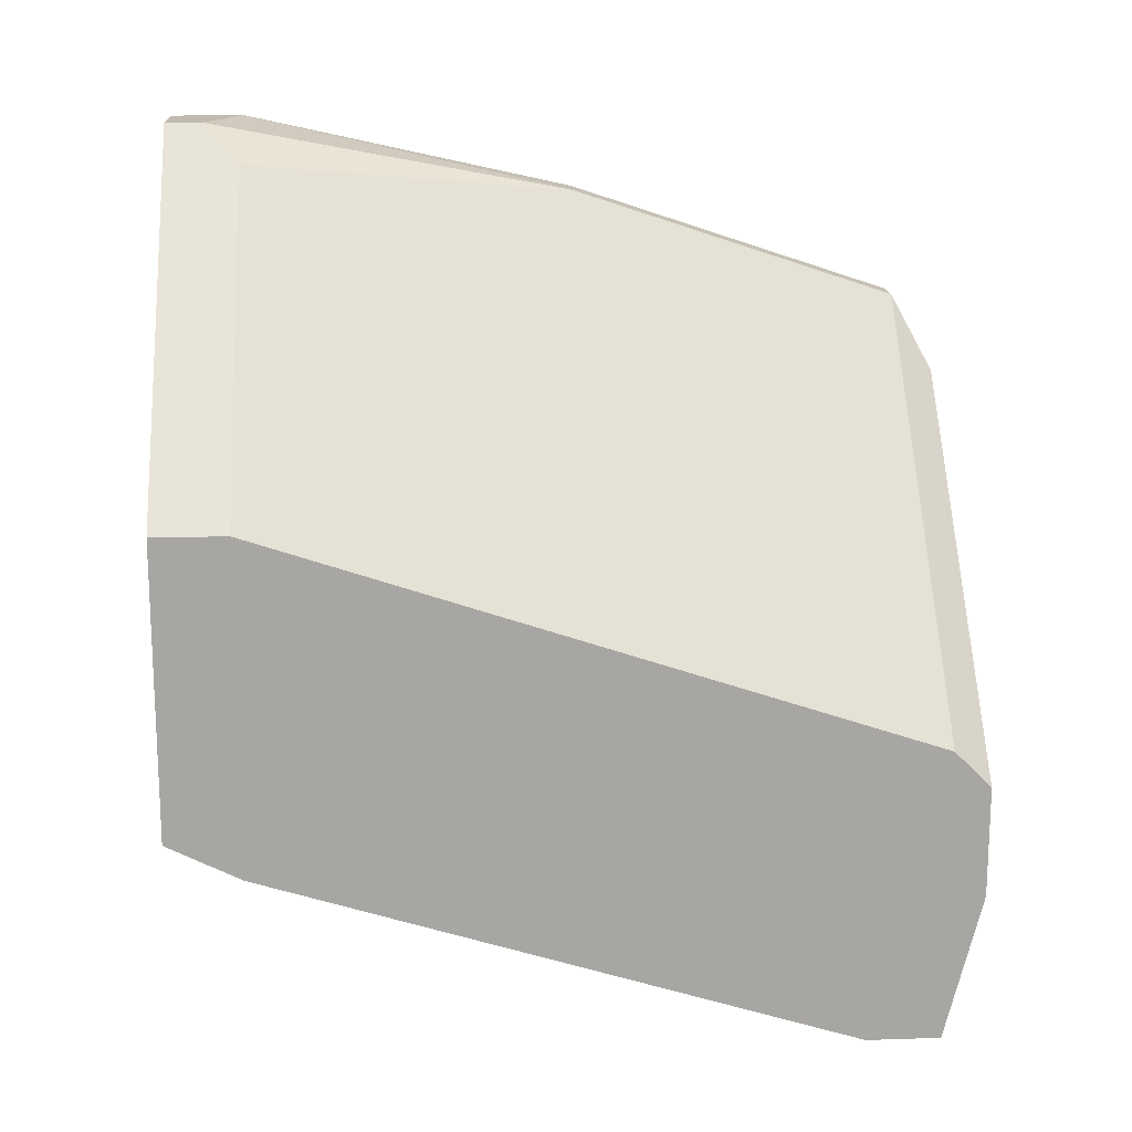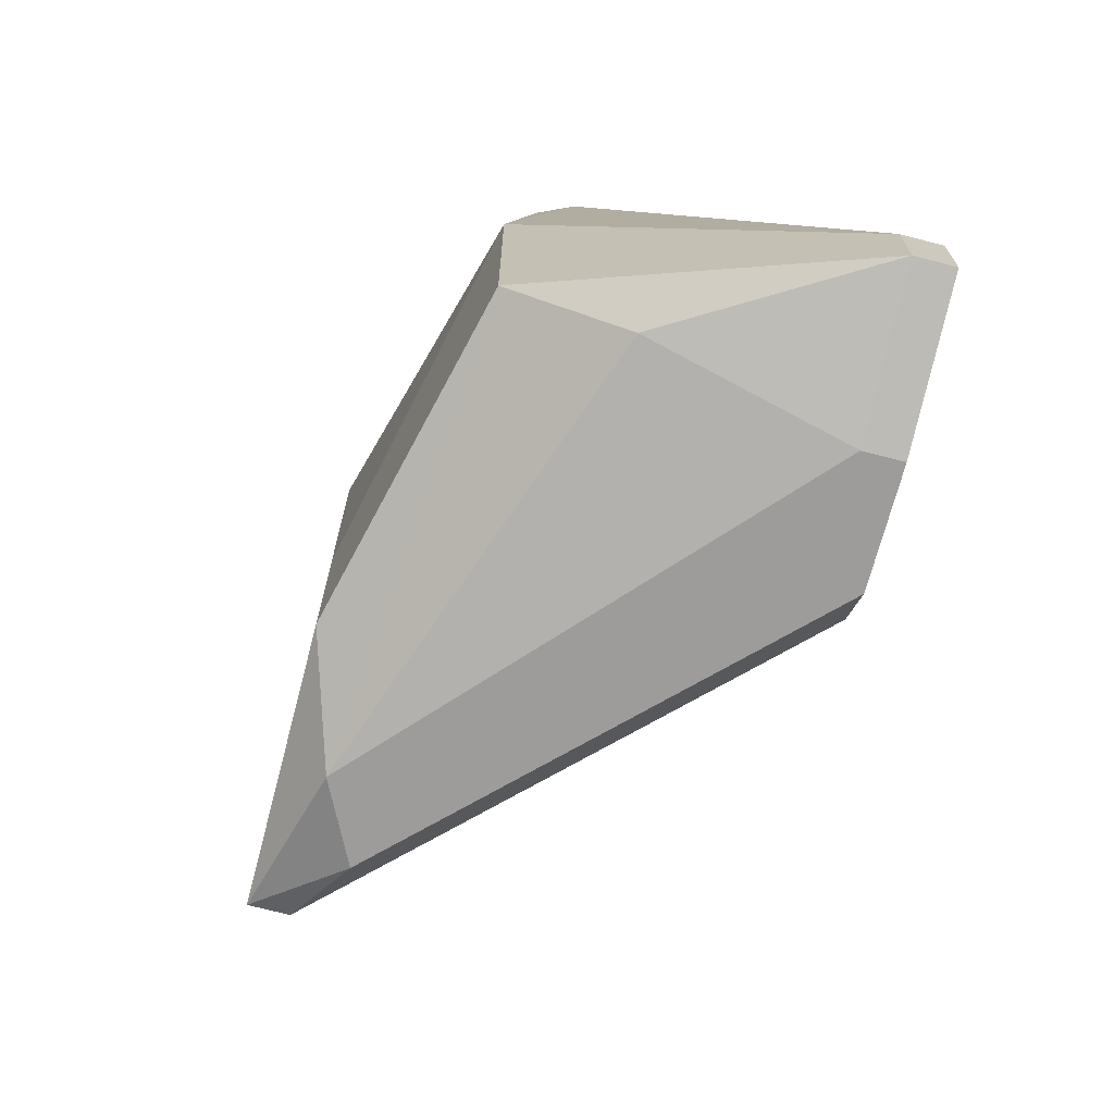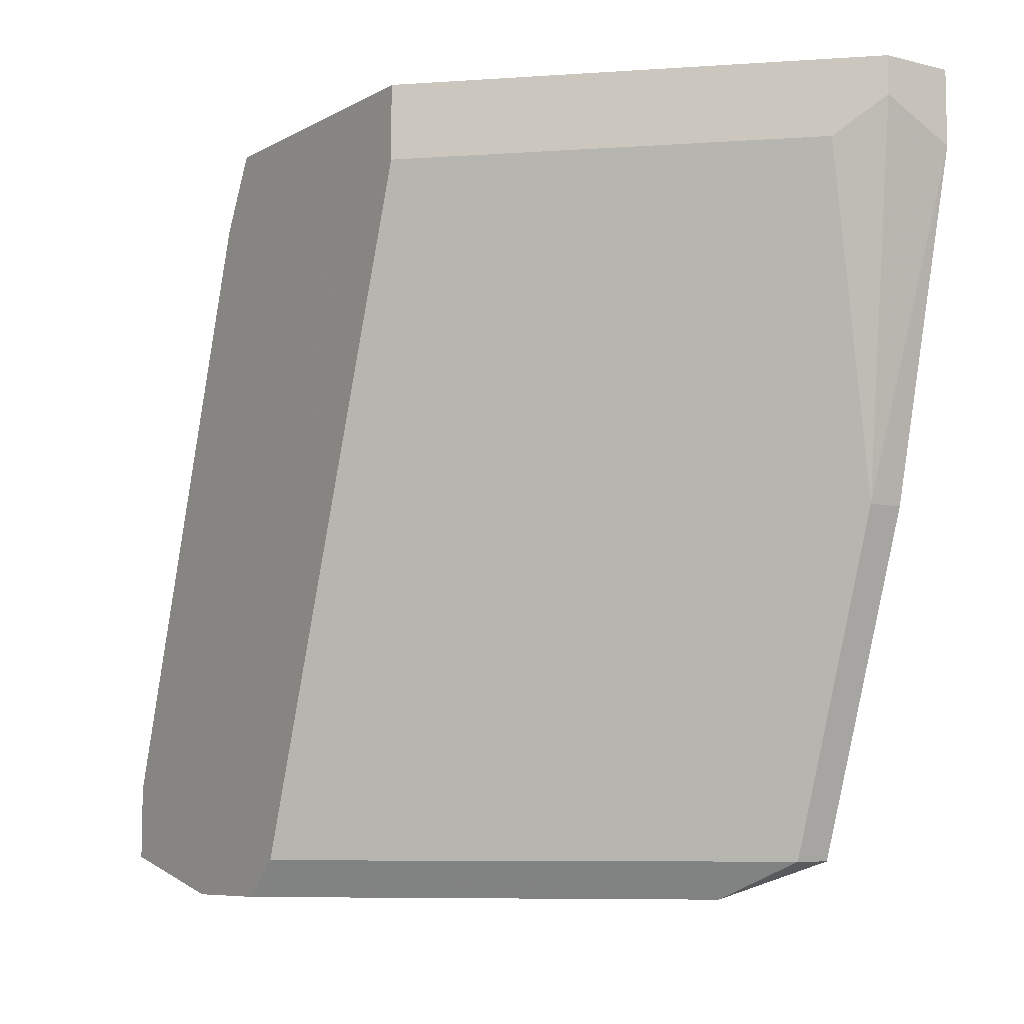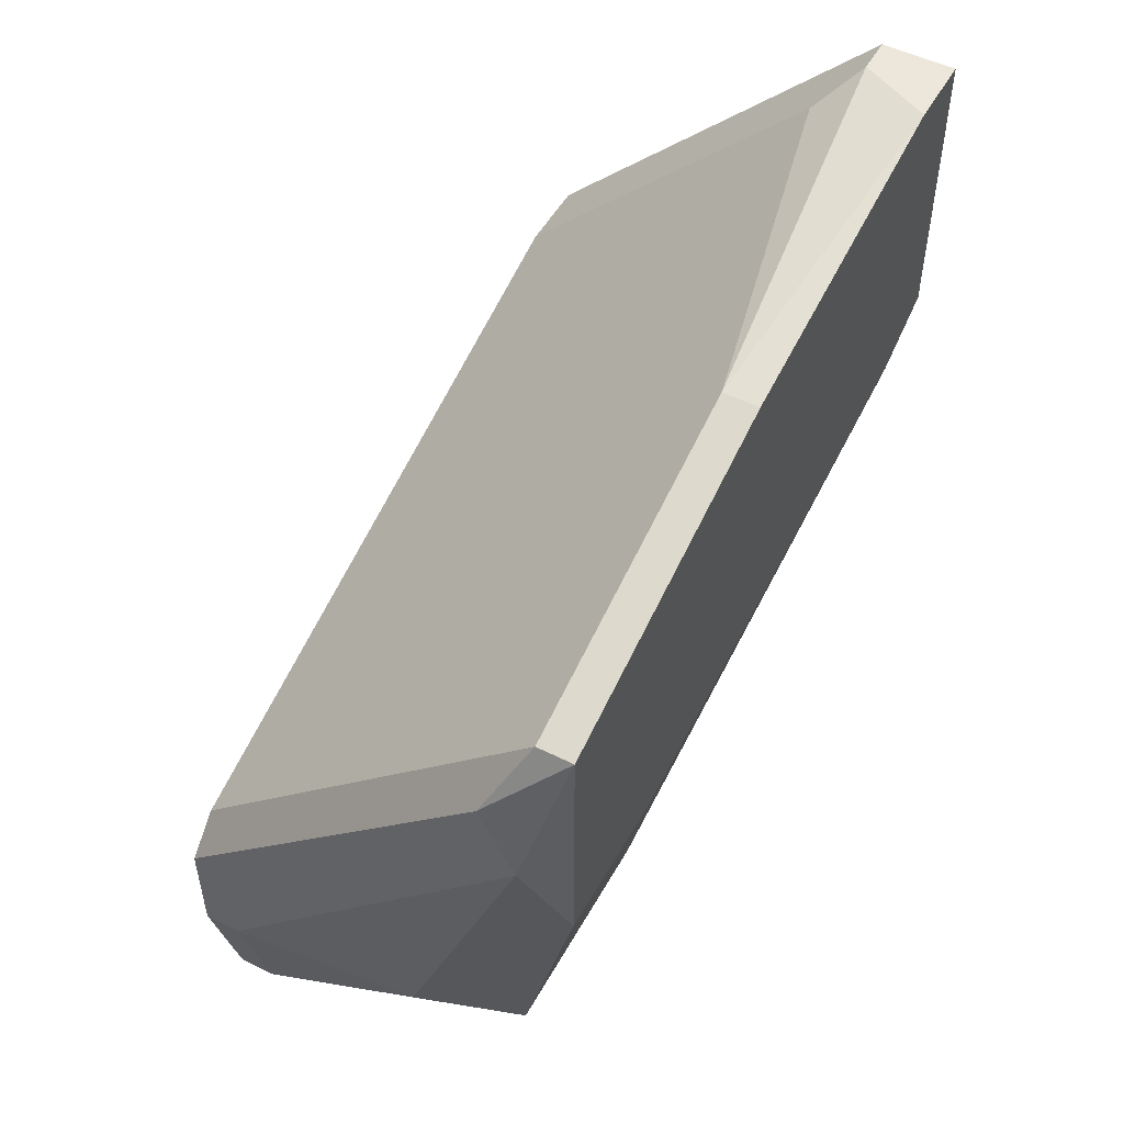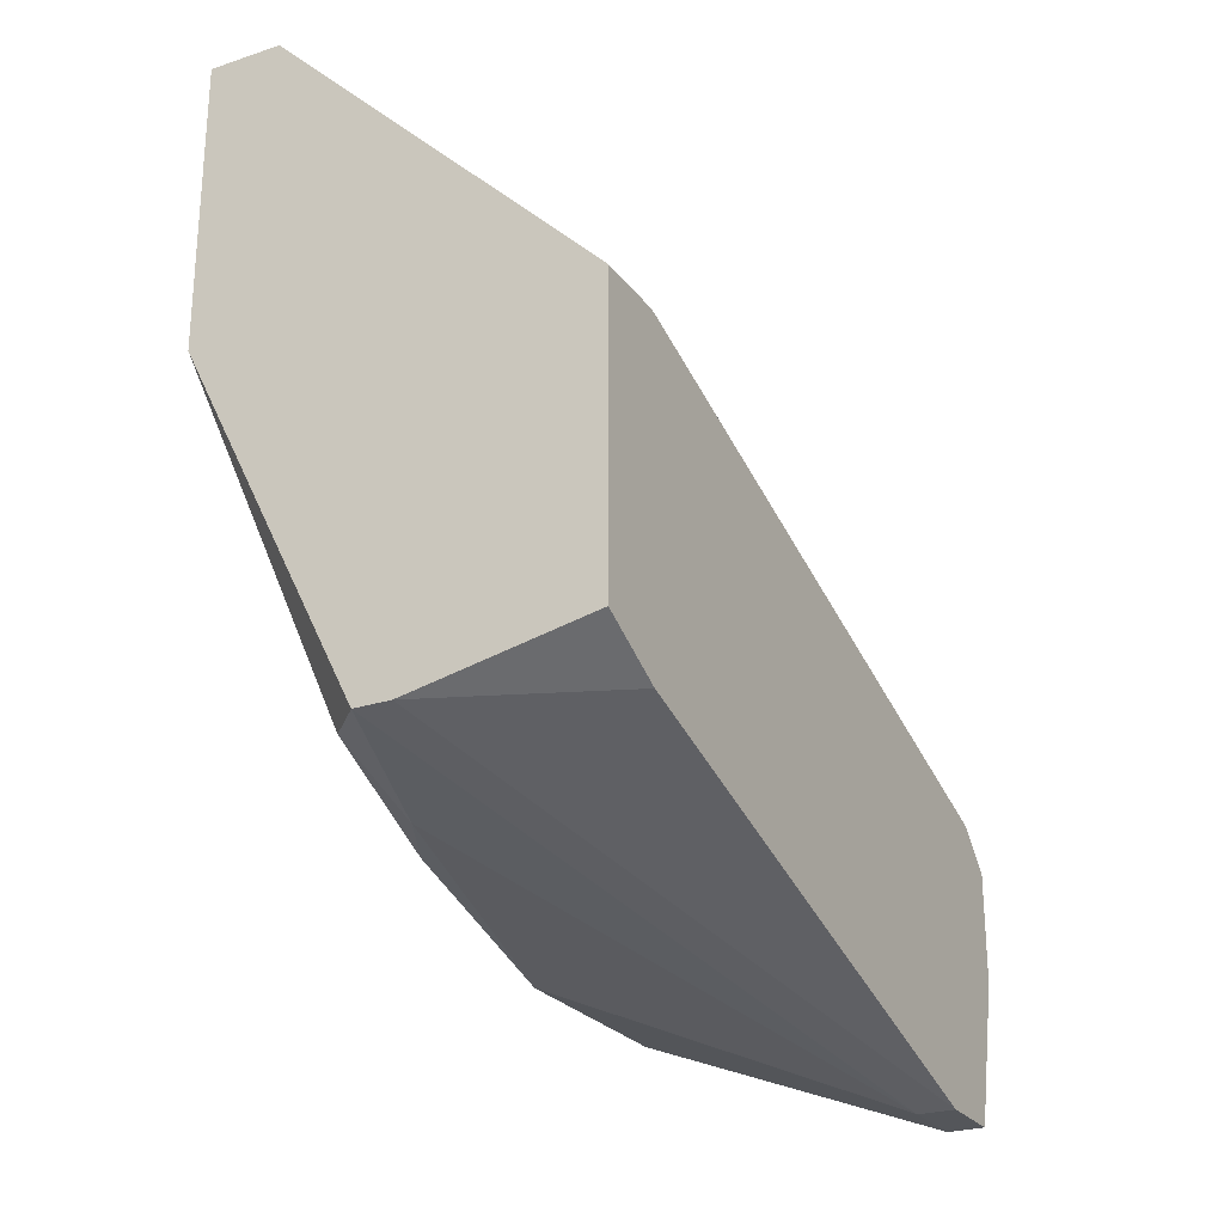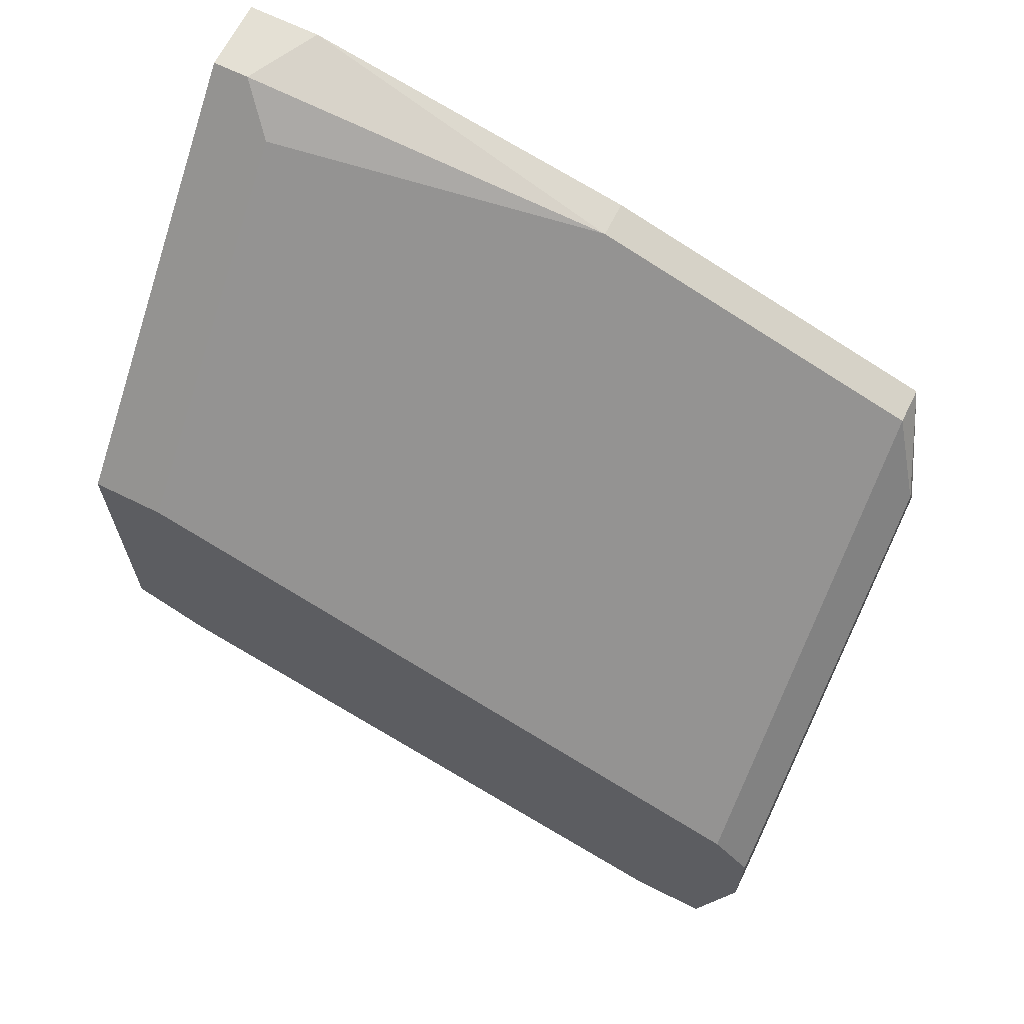
<metadata>
{"format":"obj","ext":"obj","renderer":"f3d","projection":"perspective","resolution":1024,"background":"white","views":[{"elev":16.1,"azim":-93.9,"up":"+Z"},{"elev":-70.2,"azim":165.3,"up":"+Y"},{"elev":-7.7,"azim":-34.4,"up":"+Y"},{"elev":51.1,"azim":28.6,"up":"+Z"},{"elev":-25.4,"azim":-152.0,"up":"+Z"},{"elev":66.0,"azim":-63.5,"up":"+Z"}]}
</metadata>
<code>
v 0.007048 -0.0184 0.0239
v 0.01522 -0.03475 0.02117
v 0.01522 -0.02385 0.07022
v 0.01249 -0.02113 0.0239
v 0.01249 -0.0293 0.02117
v 0.009768 -0.0729 0.01846
v 0.009768 -0.0184 0.0239
v 0.02339 -0.0729 0.05932
v 0.02339 -0.0729 0.04025
v 0.02339 -0.04838 0.06749
v 0.02339 -0.062 0.04025
v 0.02339 -0.02385 0.07295
v 0.02339 -0.02385 0.04842
v 0.02339 -0.0184 0.07295
v 0.02339 -0.0184 0.05115
v -0.003856 -0.07563 0.02117
v -0.003856 -0.0729 0.01027
v -0.003856 -0.06745 0.01027
v 0.02067 -0.07563 0.04842
v 0.02067 -0.0729 0.05932
v 0.02067 -0.04838 0.06749
v -0.006582 -0.07563 0.02935
v -0.006582 -0.07563 0.02117
v -0.006582 -0.0729 0.03208
v -0.006582 -0.0729 0.01027
v -0.006582 -0.02385 0.04842
v -0.006582 -0.02385 0.0239
v -0.006582 -0.0184 0.02663
v -0.006582 -0.0184 0.04842
v -0.006582 -0.06745 0.01027
v 0.01794 -0.07563 0.05387
v 0.01794 -0.05383 0.01846
v 0.01794 -0.02113 0.07295
v 0.01794 -0.07018 0.01846
v 0.01794 -0.0184 0.07295
f 21 8 10
f 25 23 29
f 12 8 15
f 25 29 28
f 29 15 28
f 29 23 24
f 15 8 9
f 9 34 32
f 29 24 26
f 33 29 26
f 32 34 18
f 28 15 1
f 12 15 14
f 15 29 14
f 33 12 14
f 8 20 31
f 20 24 31
f 12 33 21
f 20 8 21
f 9 8 19
f 34 9 19
f 31 23 19
f 8 31 19
f 34 19 6
f 4 15 2
f 15 32 2
f 25 28 27
f 28 1 27
f 15 9 11
f 9 32 11
f 32 18 5
f 4 2 5
f 2 32 5
f 24 23 22
f 23 31 22
f 31 24 22
f 24 20 3
f 33 26 3
f 26 24 3
f 21 33 3
f 20 21 3
f 18 25 30
f 1 18 30
f 25 27 30
f 27 1 30
f 29 33 35
f 14 29 35
f 33 14 35
f 32 15 13
f 15 11 13
f 11 32 13
f 23 25 16
f 19 23 16
f 6 19 16
f 15 4 7
f 1 15 7
f 18 1 7
f 5 18 7
f 4 5 7
f 25 18 17
f 18 34 17
f 34 6 17
f 16 25 17
f 6 16 17
f 8 12 10
f 12 21 10

</code>
